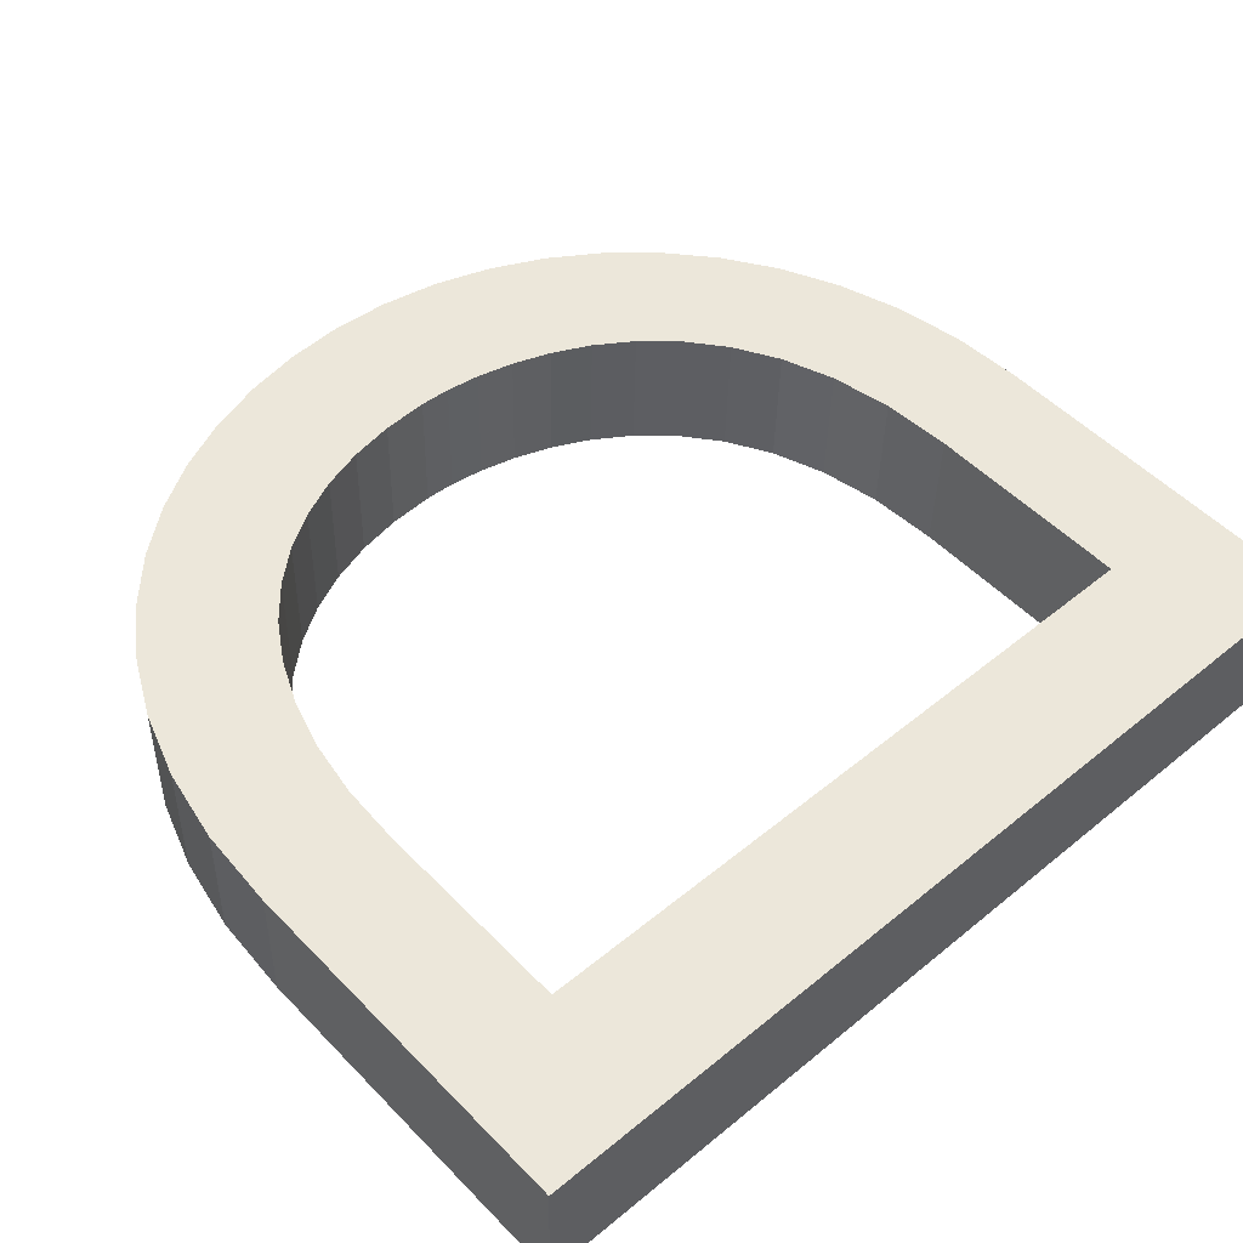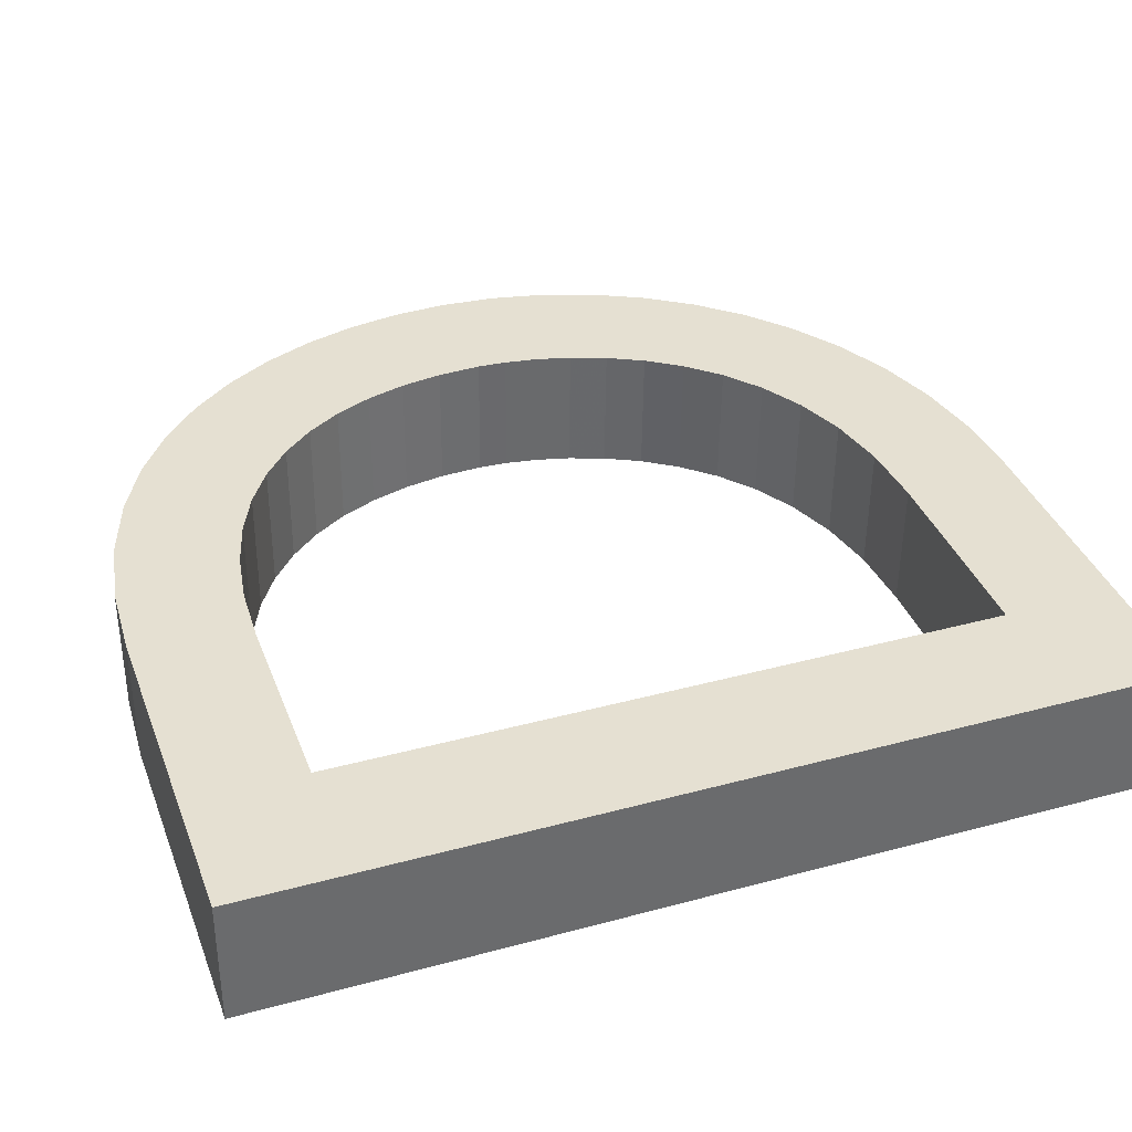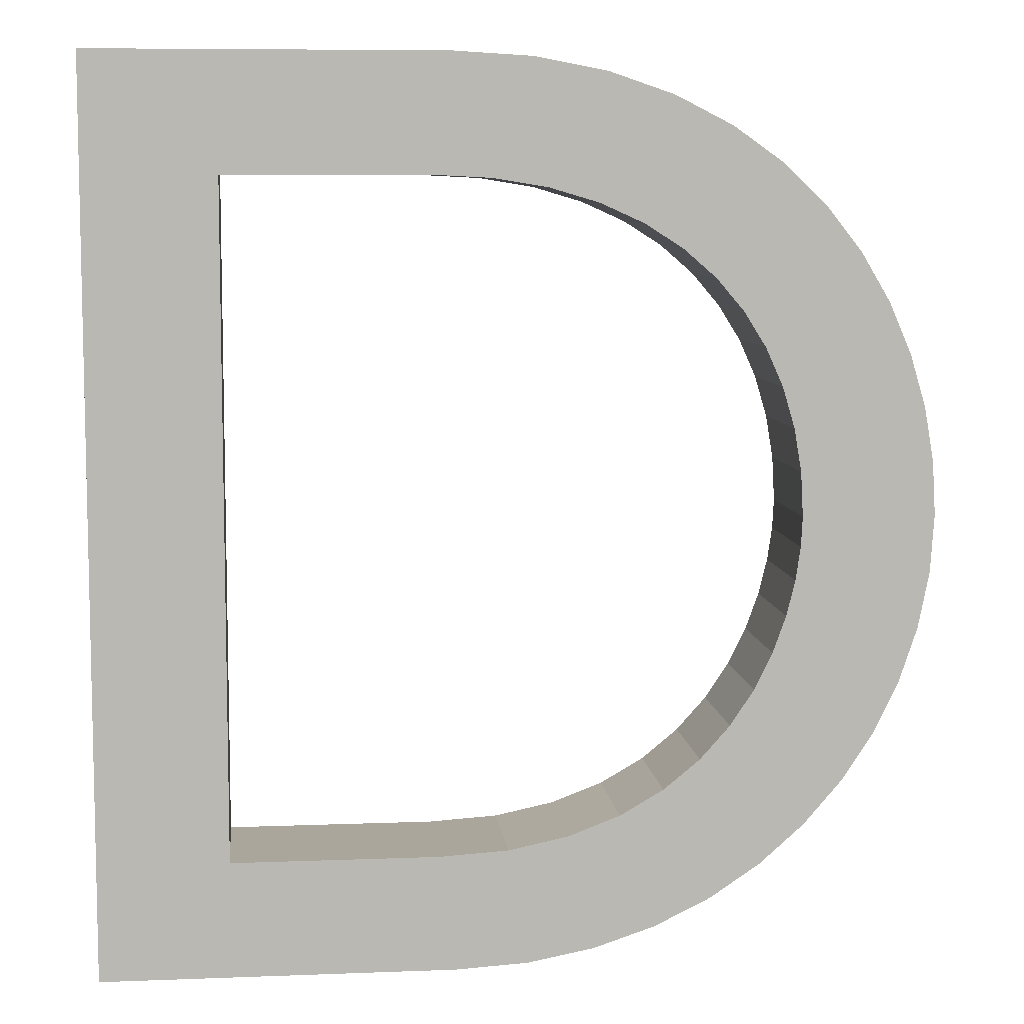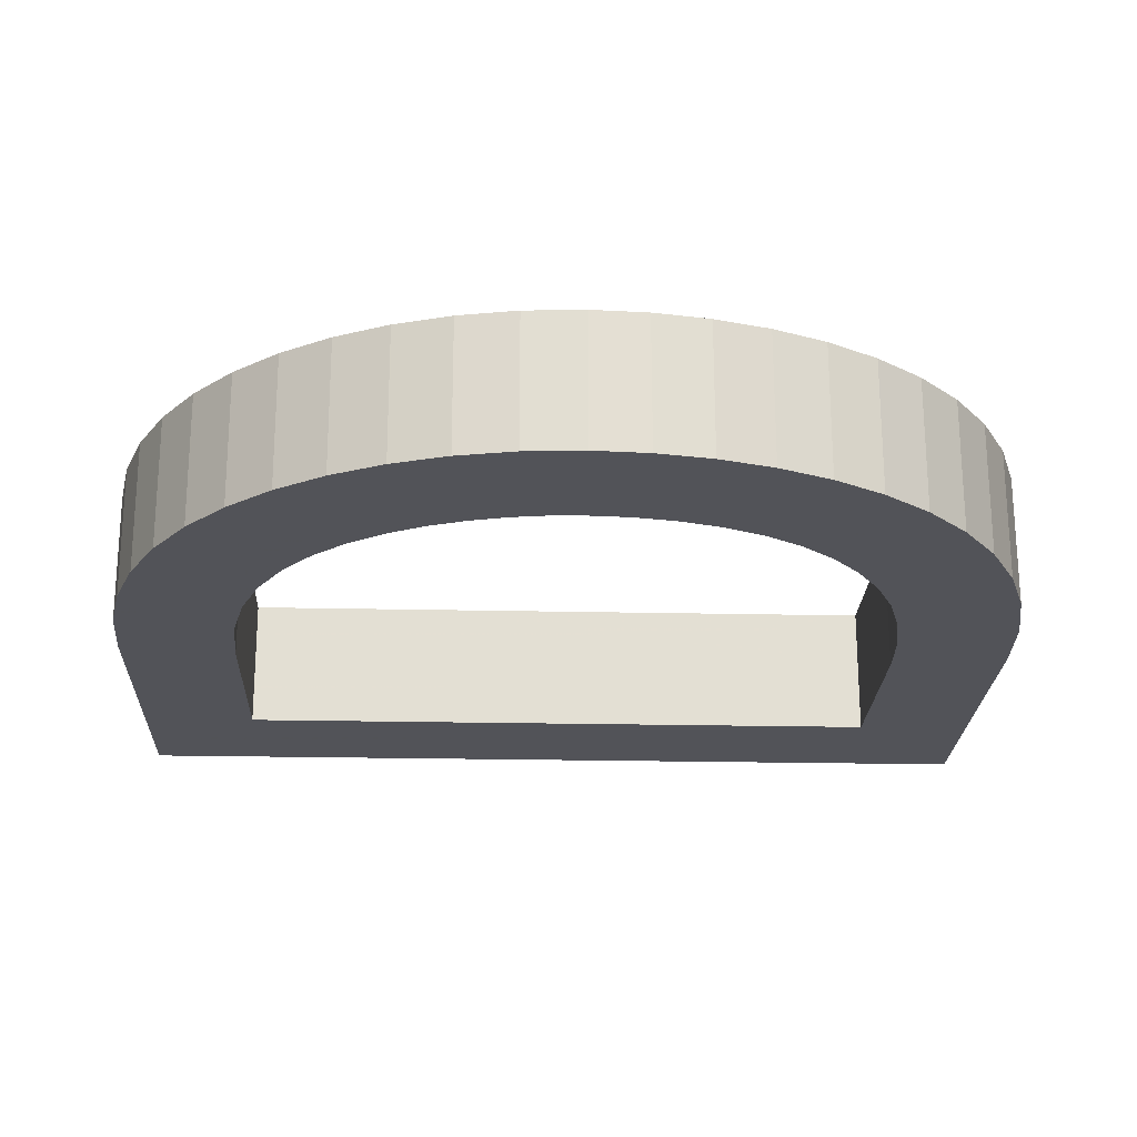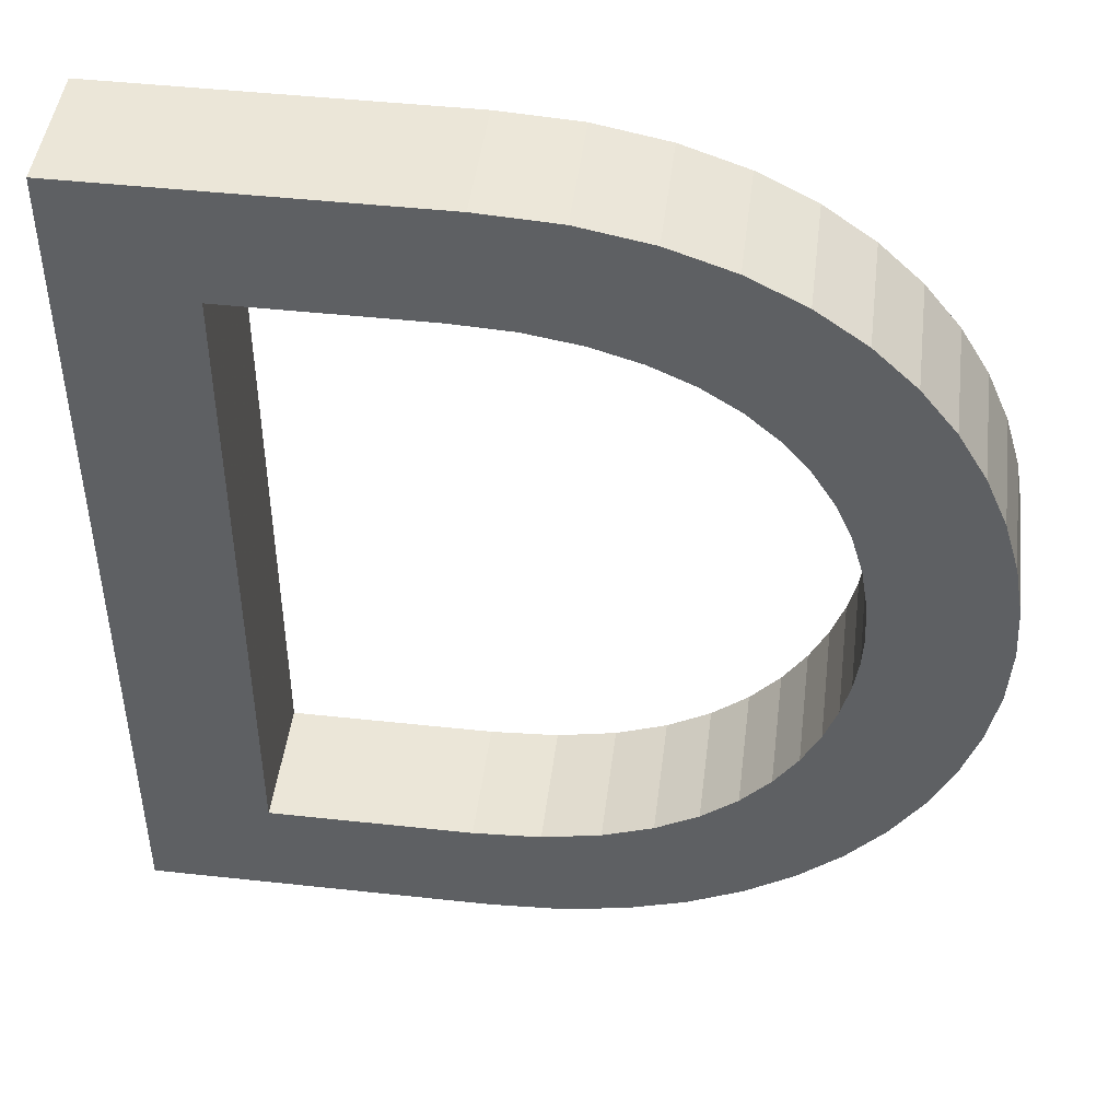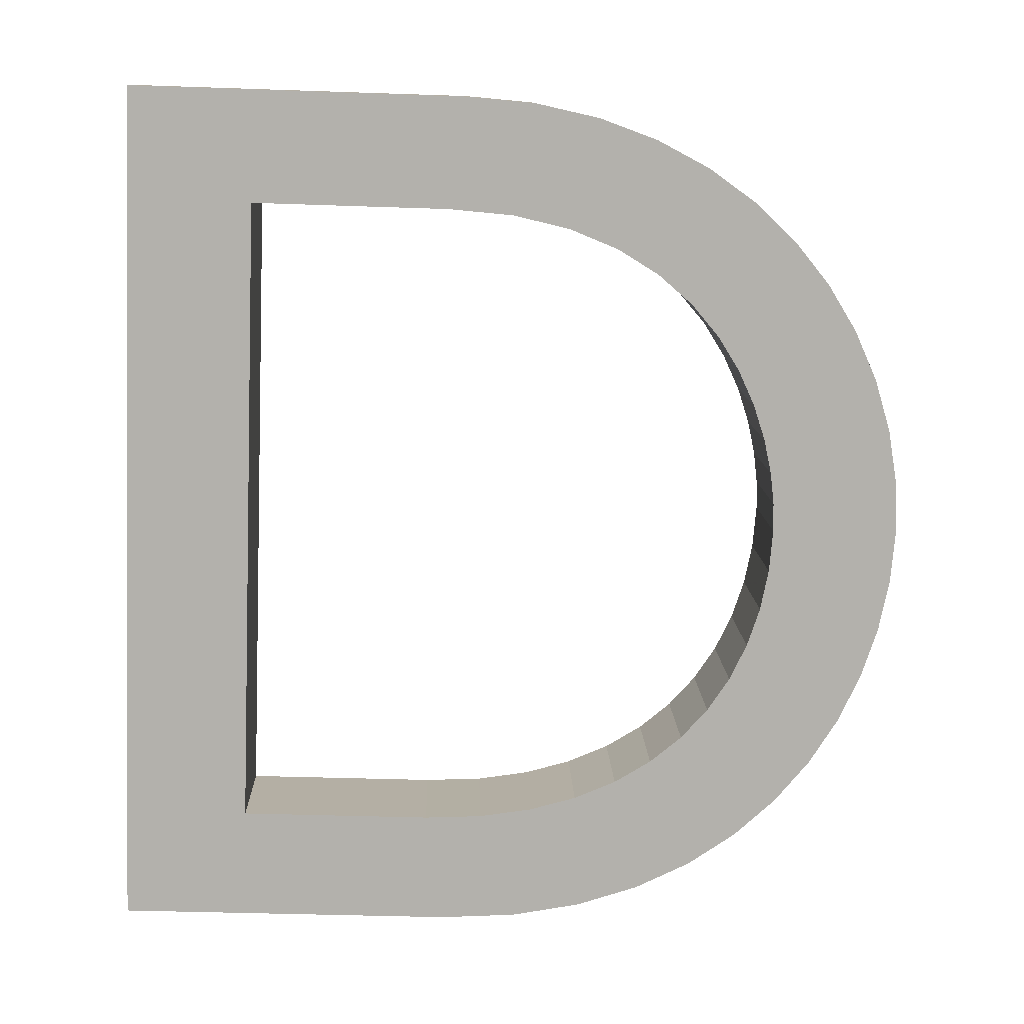
<metadata>
{"format":"obj","ext":"obj","renderer":"f3d","projection":"perspective","resolution":1024,"background":"white","views":[{"elev":49.4,"azim":-132.2,"up":"+Z"},{"elev":36.0,"azim":-109.6,"up":"+Z"},{"elev":7.9,"azim":-7.7,"up":"+Y"},{"elev":-21.0,"azim":87.7,"up":"+Z"},{"elev":46.3,"azim":5.6,"up":"+Y"},{"elev":-78.9,"azim":-1.9,"up":"+Z"}]}
</metadata>
<code>
o Text
v 0.2408 0.6223 -0.6648
v 0.3002 0.6187 -0.6632
v 0.354 0.6084 -0.6618
v 0.4021 0.592 -0.6605
v 0.4447 0.5702 -0.6594
v 0.4819 0.5438 -0.6584
v 0.5138 0.5133 -0.6576
v 0.5406 0.4795 -0.6569
v 0.5622 0.4431 -0.6563
v 0.5788 0.4048 -0.6559
v 0.5906 0.3651 -0.6556
v 0.5976 0.3249 -0.6554
v 0.5999 0.2848 -0.6553
v 0.5971 0.2418 -0.6554
v 0.5888 0.1997 -0.6556
v 0.5752 0.159 -0.656
v 0.5565 0.1204 -0.6565
v 0.5328 0.08423 -0.6571
v 0.5043 0.05116 -0.6578
v 0.4712 0.02169 -0.6587
v 0.4336 -0.003626 -0.6597
v 0.3916 -0.02426 -0.6608
v 0.3456 -0.03966 -0.662
v 0.2956 -0.0493 -0.6633
v 0.2418 -0.05263 -0.6647
v -0.02137 -0.05263 -0.6717
v -0.02137 0.6223 -0.6717
v 0.2299 0.03446 -0.6651
v 0.2814 0.03779 -0.6637
v 0.3262 0.04723 -0.6625
v 0.3648 0.06189 -0.6615
v 0.3975 0.08089 -0.6606
v 0.4249 0.1034 -0.6599
v 0.4473 0.1285 -0.6593
v 0.4651 0.1553 -0.6589
v 0.4788 0.183 -0.6585
v 0.4887 0.2106 -0.6582
v 0.4952 0.2374 -0.6581
v 0.4989 0.2624 -0.658
v 0.5 0.2848 -0.6579
v 0.4982 0.3182 -0.658
v 0.4927 0.3505 -0.6581
v 0.4836 0.3811 -0.6584
v 0.4707 0.41 -0.6587
v 0.4539 0.4367 -0.6592
v 0.4333 0.4609 -0.6597
v 0.4088 0.4822 -0.6603
v 0.3802 0.5004 -0.6611
v 0.3476 0.5151 -0.662
v 0.3109 0.5261 -0.6629
v 0.2701 0.5329 -0.664
v 0.225 0.5352 -0.6652
v 0.07558 0.5352 -0.6691
v 0.07558 0.03445 -0.6691
v 0.2434 0.6223 -0.7637
v 0.3028 0.6187 -0.7621
v 0.3566 0.6084 -0.7607
v 0.4047 0.592 -0.7595
v 0.4473 0.5702 -0.7583
v 0.4845 0.5438 -0.7574
v 0.5164 0.5133 -0.7565
v 0.5432 0.4795 -0.7558
v 0.5648 0.4431 -0.7552
v 0.5814 0.4048 -0.7548
v 0.5932 0.3651 -0.7545
v 0.6002 0.3249 -0.7543
v 0.6025 0.2848 -0.7542
v 0.5997 0.2418 -0.7543
v 0.5914 0.1997 -0.7545
v 0.5778 0.159 -0.7549
v 0.5591 0.1204 -0.7554
v 0.5354 0.08423 -0.756
v 0.5069 0.05116 -0.7568
v 0.4738 0.02169 -0.7576
v 0.4362 -0.003626 -0.7586
v 0.3942 -0.02426 -0.7597
v 0.3482 -0.03966 -0.7609
v 0.2982 -0.0493 -0.7623
v 0.2444 -0.05263 -0.7637
v -0.01876 -0.05263 -0.7706
v -0.01877 0.6223 -0.7706
v 0.2325 0.03445 -0.764
v 0.284 0.03779 -0.7626
v 0.3288 0.04723 -0.7614
v 0.3674 0.06189 -0.7604
v 0.4001 0.08089 -0.7596
v 0.4275 0.1034 -0.7589
v 0.4499 0.1285 -0.7583
v 0.4677 0.1553 -0.7578
v 0.4814 0.183 -0.7574
v 0.4913 0.2106 -0.7572
v 0.4978 0.2374 -0.757
v 0.5015 0.2624 -0.7569
v 0.5026 0.2848 -0.7569
v 0.5008 0.3182 -0.7569
v 0.4953 0.3505 -0.7571
v 0.4862 0.3811 -0.7573
v 0.4733 0.41 -0.7576
v 0.4565 0.4367 -0.7581
v 0.4359 0.4609 -0.7586
v 0.4114 0.4822 -0.7593
v 0.3828 0.5004 -0.76
v 0.3503 0.5151 -0.7609
v 0.3135 0.5261 -0.7619
v 0.2727 0.5329 -0.7629
v 0.2276 0.5352 -0.7641
v 0.07818 0.5352 -0.768
v 0.07819 0.03445 -0.768
v 0.2434 0.6223 -0.7637
v 0.2408 0.6223 -0.6648
v 0.3028 0.6187 -0.7621
v 0.3002 0.6187 -0.6632
v 0.3566 0.6084 -0.7607
v 0.354 0.6084 -0.6618
v 0.4047 0.592 -0.7595
v 0.4021 0.592 -0.6605
v 0.4473 0.5702 -0.7583
v 0.4447 0.5702 -0.6594
v 0.4845 0.5438 -0.7574
v 0.4819 0.5438 -0.6584
v 0.5164 0.5133 -0.7565
v 0.5138 0.5133 -0.6576
v 0.5432 0.4795 -0.7558
v 0.5406 0.4795 -0.6569
v 0.5648 0.4431 -0.7552
v 0.5622 0.4431 -0.6563
v 0.5814 0.4048 -0.7548
v 0.5788 0.4048 -0.6559
v 0.5932 0.3651 -0.7545
v 0.5906 0.3651 -0.6556
v 0.6002 0.3249 -0.7543
v 0.5976 0.3249 -0.6554
v 0.6025 0.2848 -0.7542
v 0.5999 0.2848 -0.6553
v 0.5997 0.2418 -0.7543
v 0.5971 0.2418 -0.6554
v 0.5914 0.1997 -0.7545
v 0.5888 0.1997 -0.6556
v 0.5778 0.159 -0.7549
v 0.5752 0.159 -0.656
v 0.5591 0.1204 -0.7554
v 0.5565 0.1204 -0.6565
v 0.5354 0.08423 -0.756
v 0.5328 0.08423 -0.6571
v 0.5069 0.05116 -0.7568
v 0.5043 0.05116 -0.6578
v 0.4738 0.02169 -0.7576
v 0.4712 0.02169 -0.6587
v 0.4362 -0.003626 -0.7586
v 0.4336 -0.003626 -0.6597
v 0.3942 -0.02426 -0.7597
v 0.3916 -0.02426 -0.6608
v 0.3482 -0.03966 -0.7609
v 0.3456 -0.03966 -0.662
v 0.2982 -0.0493 -0.7623
v 0.2956 -0.0493 -0.6633
v 0.2444 -0.05263 -0.7637
v 0.2418 -0.05263 -0.6647
v -0.01876 -0.05263 -0.7706
v -0.02137 -0.05263 -0.6717
v -0.01877 0.6223 -0.7706
v -0.02137 0.6223 -0.6717
v 0.2325 0.03445 -0.764
v 0.2299 0.03446 -0.6651
v 0.284 0.03779 -0.7626
v 0.2814 0.03779 -0.6637
v 0.3288 0.04723 -0.7614
v 0.3262 0.04723 -0.6625
v 0.3674 0.06189 -0.7604
v 0.3648 0.06189 -0.6615
v 0.4001 0.08089 -0.7596
v 0.3975 0.08089 -0.6606
v 0.4275 0.1034 -0.7589
v 0.4249 0.1034 -0.6599
v 0.4499 0.1285 -0.7583
v 0.4473 0.1285 -0.6593
v 0.4677 0.1553 -0.7578
v 0.4651 0.1553 -0.6589
v 0.4814 0.183 -0.7574
v 0.4788 0.183 -0.6585
v 0.4913 0.2106 -0.7572
v 0.4887 0.2106 -0.6582
v 0.4978 0.2374 -0.757
v 0.4952 0.2374 -0.6581
v 0.5015 0.2624 -0.7569
v 0.4989 0.2624 -0.658
v 0.5026 0.2848 -0.7569
v 0.5 0.2848 -0.6579
v 0.5008 0.3182 -0.7569
v 0.4982 0.3182 -0.658
v 0.4953 0.3505 -0.7571
v 0.4927 0.3505 -0.6581
v 0.4862 0.3811 -0.7573
v 0.4836 0.3811 -0.6584
v 0.4733 0.41 -0.7576
v 0.4707 0.41 -0.6587
v 0.4565 0.4367 -0.7581
v 0.4539 0.4367 -0.6592
v 0.4359 0.4609 -0.7586
v 0.4333 0.4609 -0.6597
v 0.4114 0.4822 -0.7593
v 0.4088 0.4822 -0.6603
v 0.3828 0.5004 -0.76
v 0.3802 0.5004 -0.6611
v 0.3503 0.5151 -0.7609
v 0.3476 0.5151 -0.662
v 0.3135 0.5261 -0.7619
v 0.3109 0.5261 -0.6629
v 0.2727 0.5329 -0.7629
v 0.2701 0.5329 -0.664
v 0.2276 0.5352 -0.7641
v 0.225 0.5352 -0.6652
v 0.07818 0.5352 -0.768
v 0.07558 0.5352 -0.6691
v 0.07819 0.03445 -0.768
v 0.07558 0.03445 -0.6691
f 26 53 27
f 53 1 27
f 2 1 53
f 53 3 2
f 53 4 3
f 53 5 4
f 53 6 5
f 53 52 6
f 52 51 6
f 51 7 6
f 26 54 53
f 50 7 51
f 49 7 50
f 48 7 49
f 48 8 7
f 47 8 48
f 46 8 47
f 46 9 8
f 45 9 46
f 45 10 9
f 44 10 45
f 43 10 44
f 43 11 10
f 42 11 43
f 42 12 11
f 41 12 42
f 41 13 12
f 40 13 41
f 39 13 40
f 39 14 13
f 38 14 39
f 38 15 14
f 37 15 38
f 36 15 37
f 36 16 15
f 35 16 36
f 35 17 16
f 34 17 35
f 33 17 34
f 33 18 17
f 32 18 33
f 32 19 18
f 31 19 32
f 30 19 31
f 30 20 19
f 29 20 30
f 28 20 29
f 26 28 54
f 26 20 28
f 26 21 20
f 26 22 21
f 26 23 22
f 26 24 23
f 26 25 24
f 107 80 81
f 55 107 81
f 56 107 55
f 57 107 56
f 58 107 57
f 59 107 58
f 60 107 59
f 106 107 60
f 105 106 60
f 61 105 60
f 108 80 107
f 61 104 105
f 61 103 104
f 61 102 103
f 62 102 61
f 62 101 102
f 62 100 101
f 63 100 62
f 63 99 100
f 64 99 63
f 64 98 99
f 64 97 98
f 65 97 64
f 65 96 97
f 66 96 65
f 66 95 96
f 67 95 66
f 67 94 95
f 67 93 94
f 68 93 67
f 68 92 93
f 69 92 68
f 69 91 92
f 69 90 91
f 70 90 69
f 70 89 90
f 71 89 70
f 71 88 89
f 71 87 88
f 72 87 71
f 72 86 87
f 73 86 72
f 73 85 86
f 73 84 85
f 74 84 73
f 74 83 84
f 74 82 83
f 82 80 108
f 74 80 82
f 75 80 74
f 76 80 75
f 77 80 76
f 78 80 77
f 79 80 78
f 110 112 111 109
f 112 114 113 111
f 114 116 115 113
f 116 118 117 115
f 118 120 119 117
f 120 122 121 119
f 122 124 123 121
f 124 126 125 123
f 126 128 127 125
f 128 130 129 127
f 130 132 131 129
f 132 134 133 131
f 134 136 135 133
f 136 138 137 135
f 138 140 139 137
f 140 142 141 139
f 142 144 143 141
f 144 146 145 143
f 146 148 147 145
f 148 150 149 147
f 150 152 151 149
f 152 154 153 151
f 154 156 155 153
f 156 158 157 155
f 158 160 159 157
f 160 162 161 159
f 162 110 109 161
f 164 166 165 163
f 166 168 167 165
f 168 170 169 167
f 170 172 171 169
f 172 174 173 171
f 174 176 175 173
f 176 178 177 175
f 178 180 179 177
f 180 182 181 179
f 182 184 183 181
f 184 186 185 183
f 186 188 187 185
f 188 190 189 187
f 190 192 191 189
f 192 194 193 191
f 194 196 195 193
f 196 198 197 195
f 198 200 199 197
f 200 202 201 199
f 202 204 203 201
f 204 206 205 203
f 206 208 207 205
f 208 210 209 207
f 210 212 211 209
f 212 214 213 211
f 214 216 215 213
f 216 164 163 215

</code>
